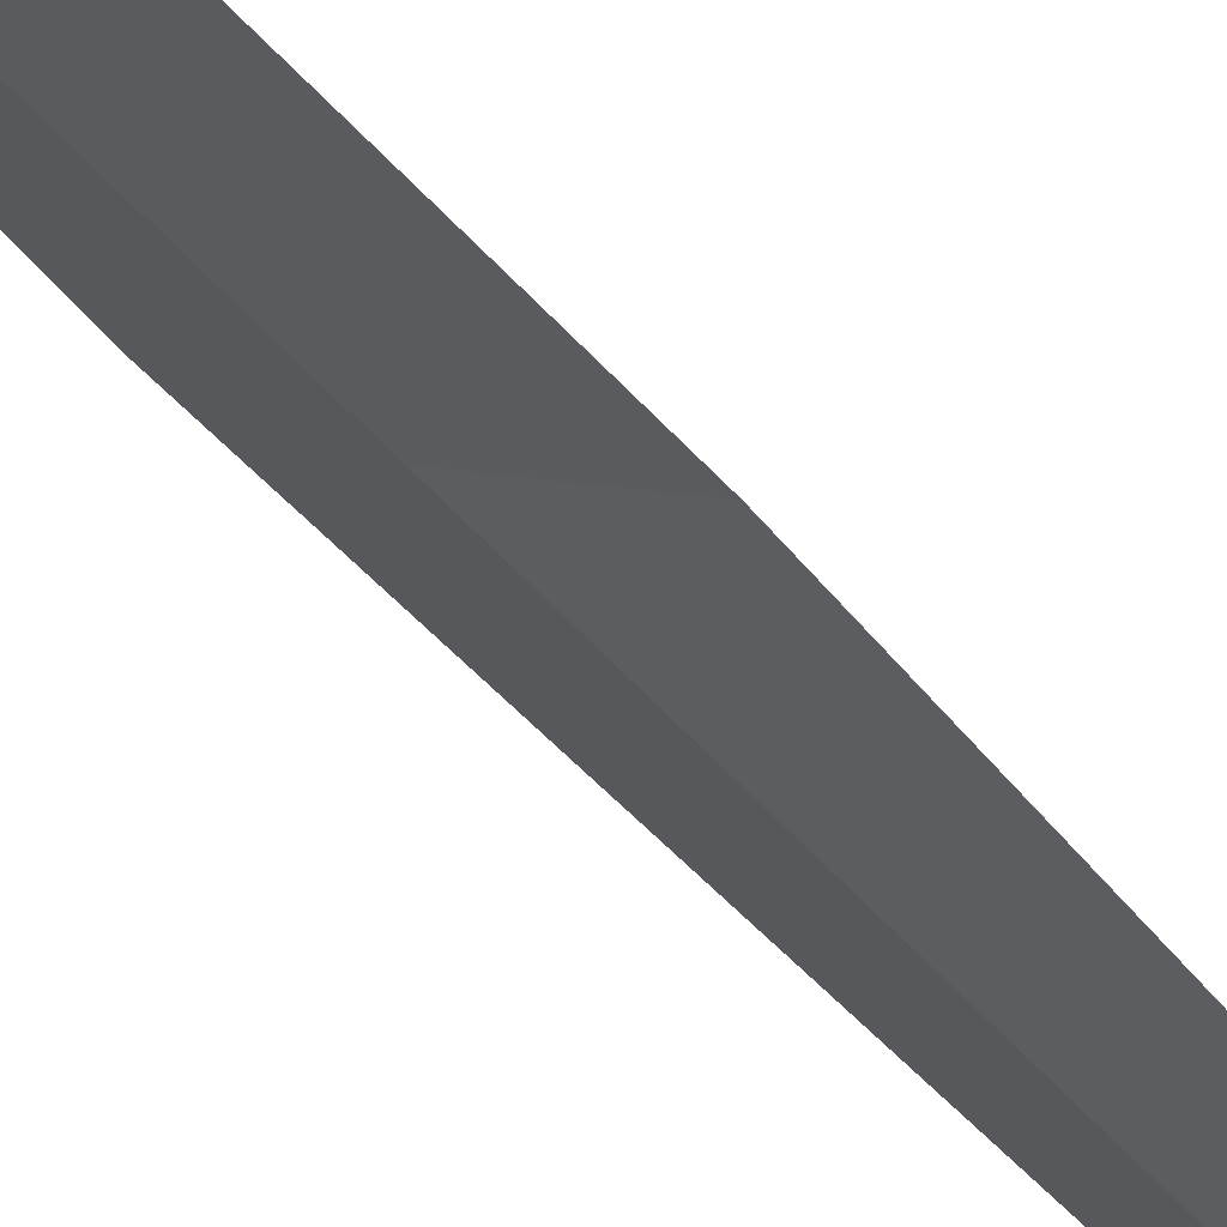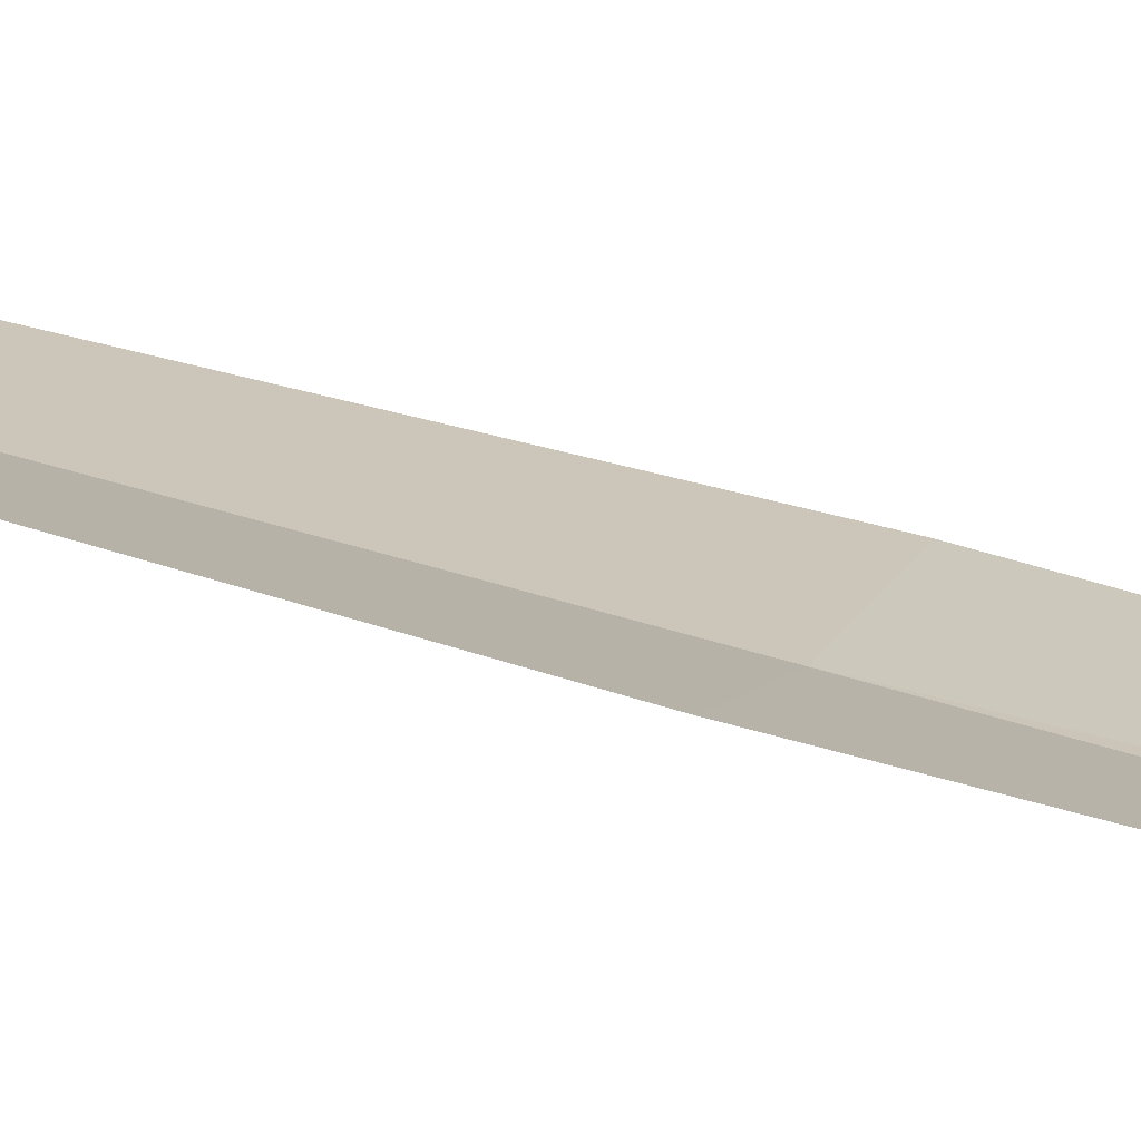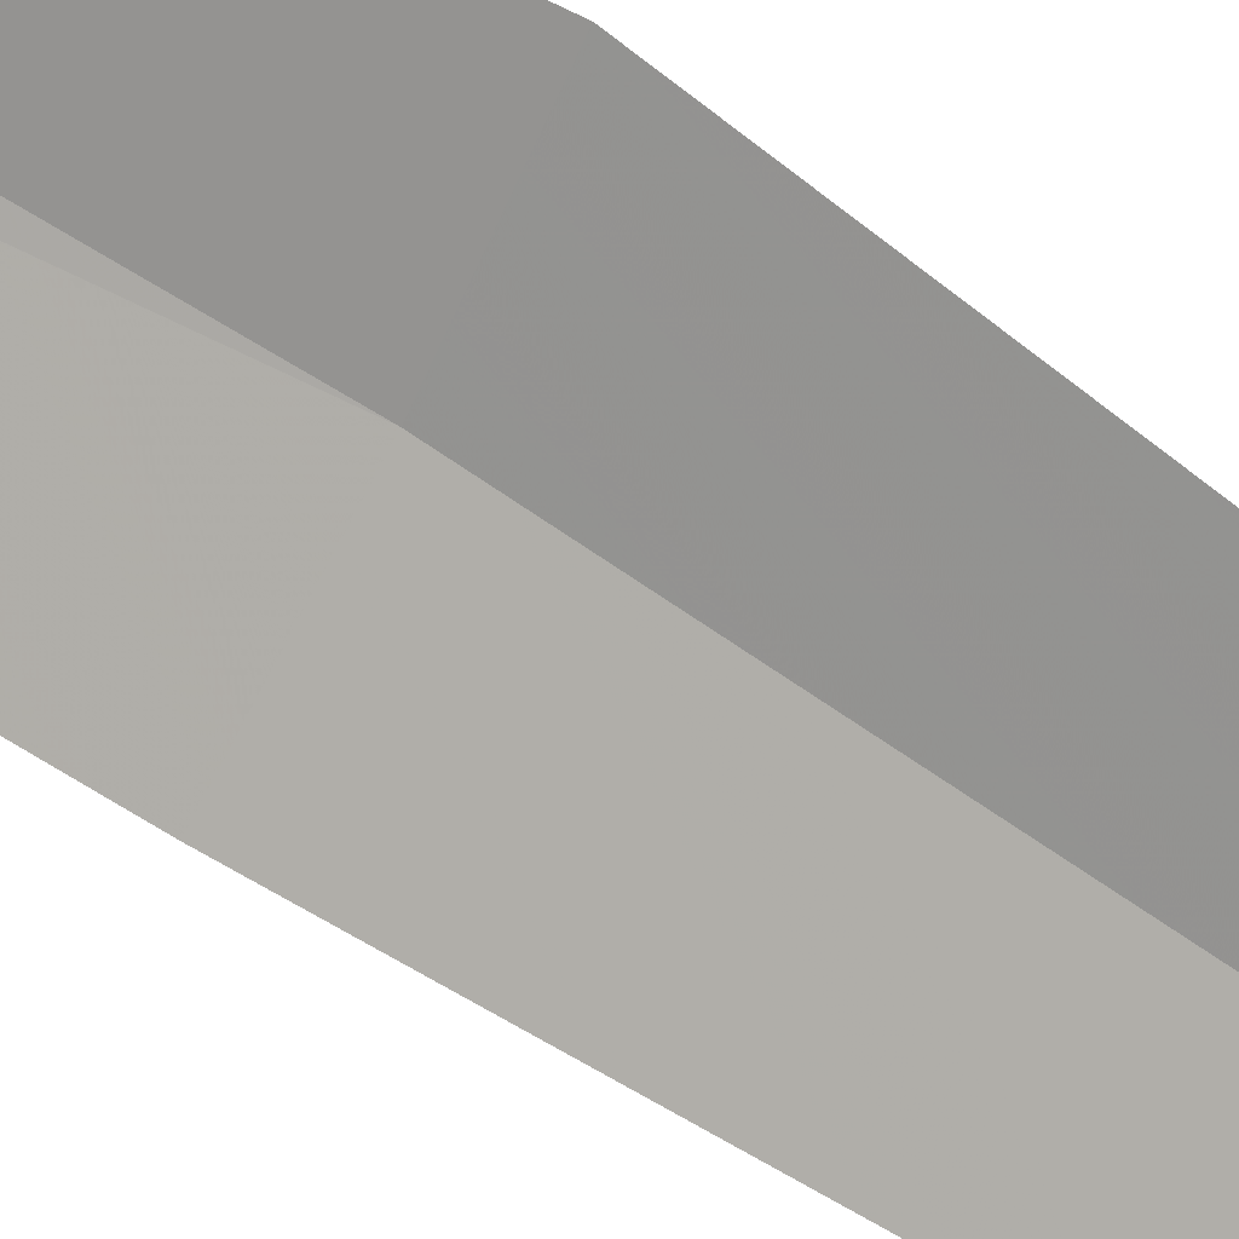
<metadata>
{"format":"obj","ext":"obj","renderer":"f3d","projection":"perspective","resolution":1024,"background":"white","views":[{"elev":-40.5,"azim":-148.1,"up":"+Y"},{"elev":50.7,"azim":107.0,"up":"+Y"},{"elev":68.9,"azim":-60.7,"up":"+Y"}]}
</metadata>
<code>
v -634.1 -339.6 -108.4
v -634.8 -340.2 -99.46
v -634.7 -340 -108.4
v -633.8 -339.6 -116.5
v -634.4 -340 -116.2
v -633.6 -339.2 -108.4
f 1 4 5
f 1 5 3
f 1 6 4
f 1 3 2
f 1 2 6

</code>
